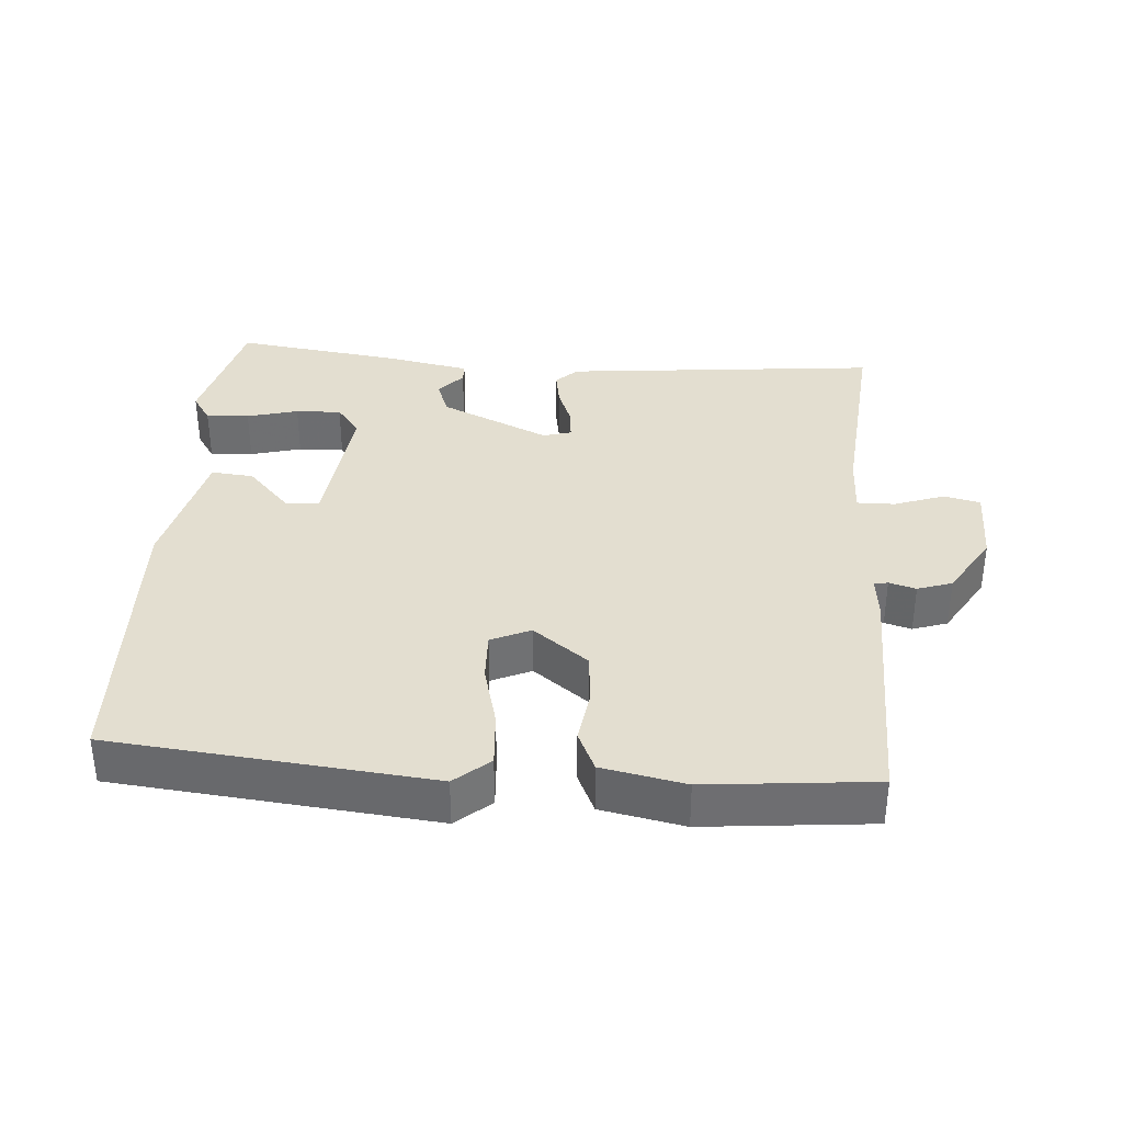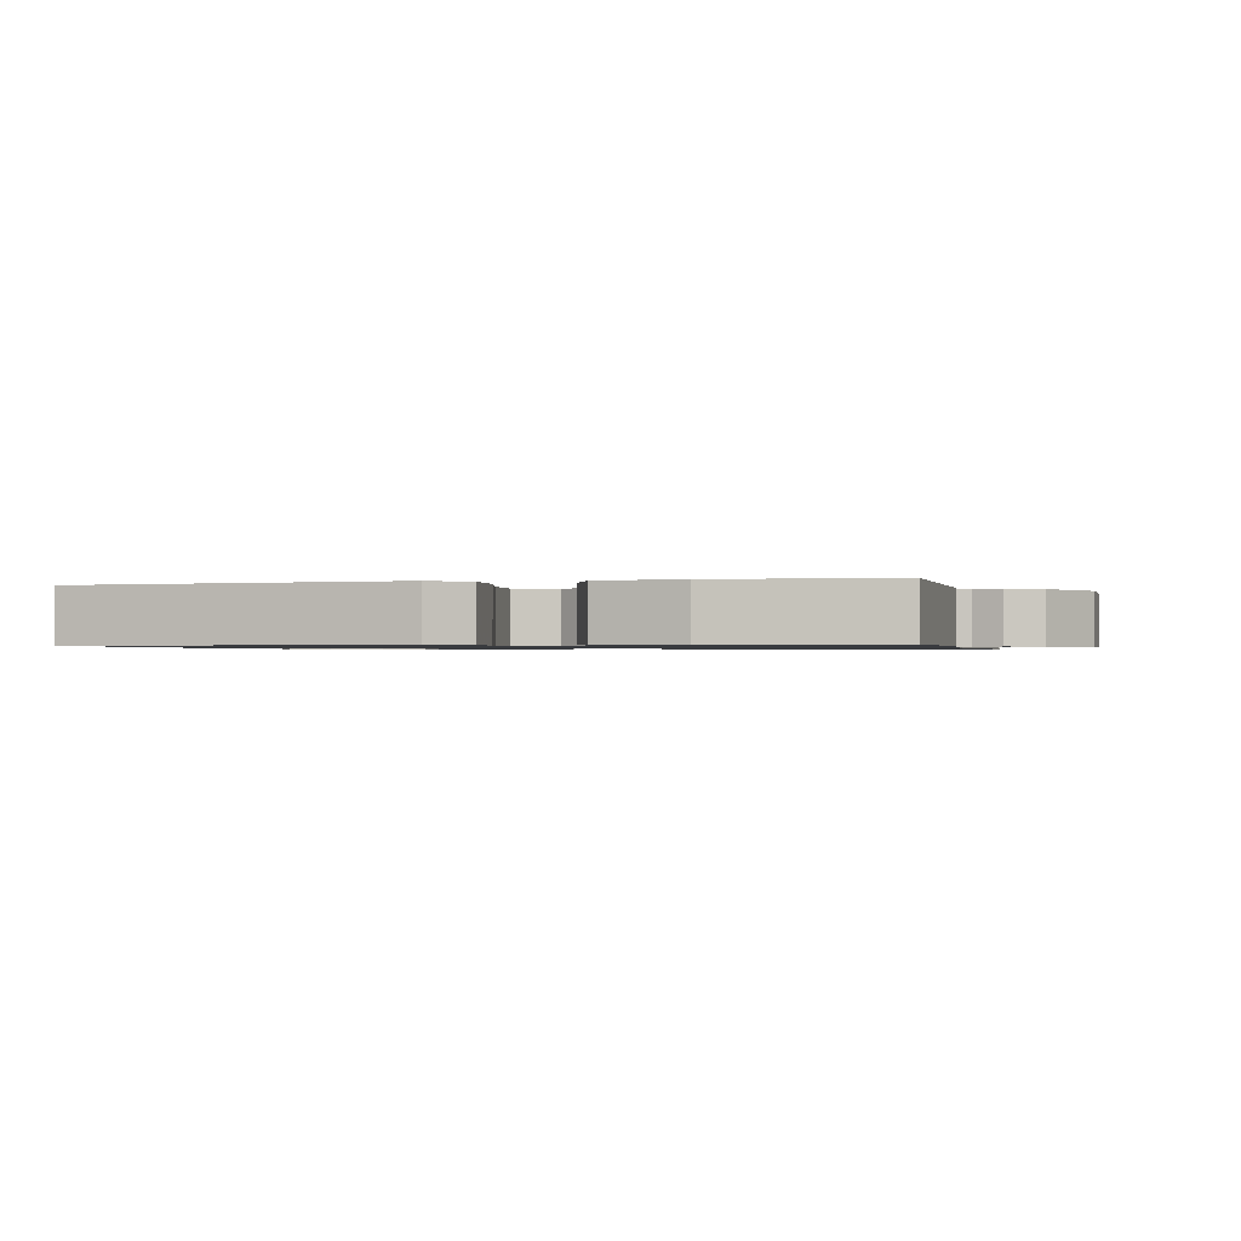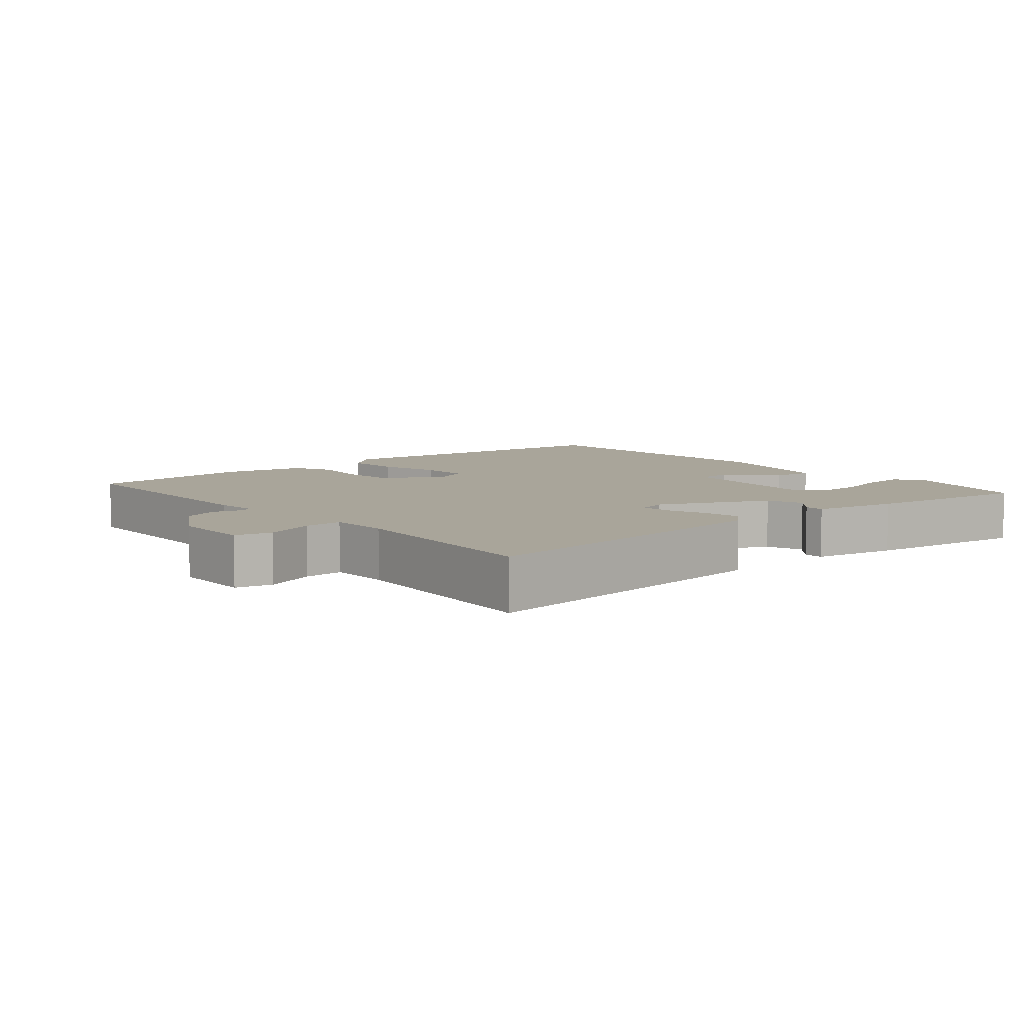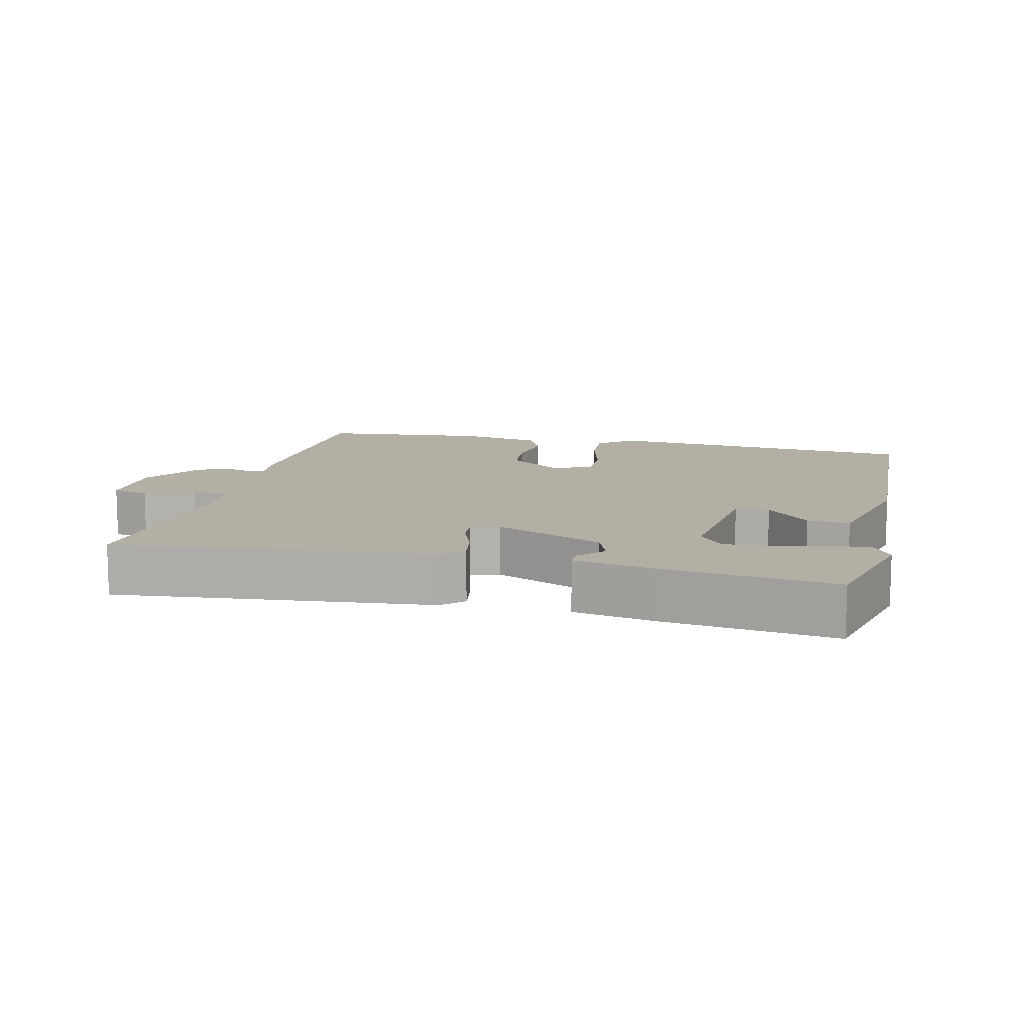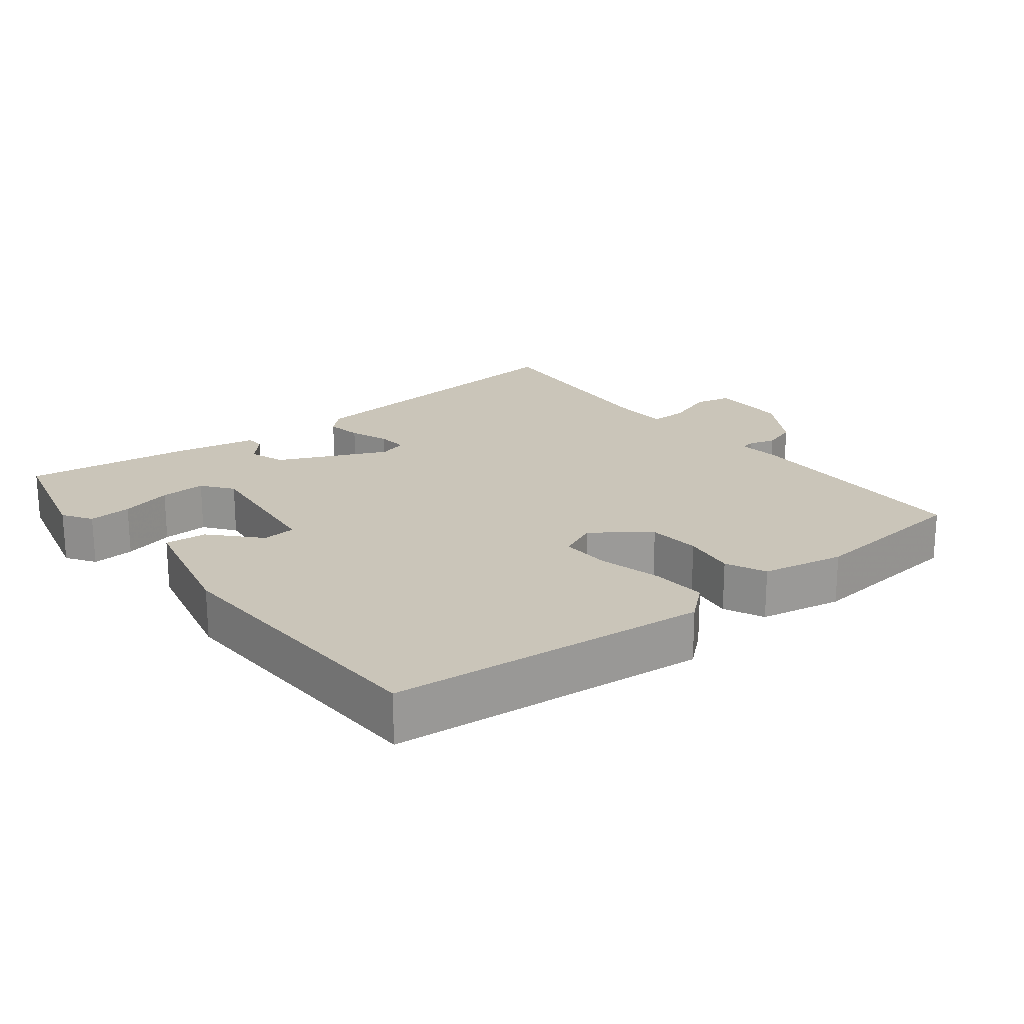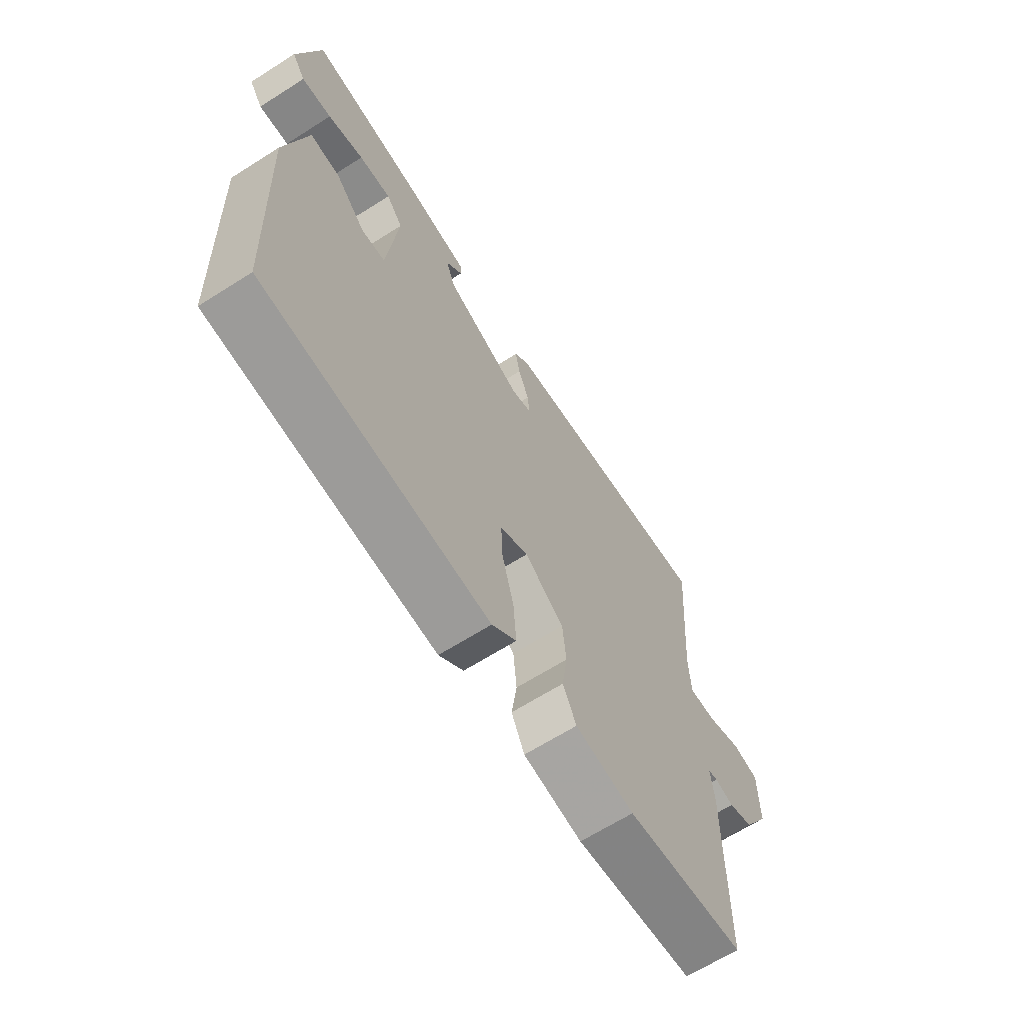
<metadata>
{"format":"obj","ext":"obj","renderer":"f3d","projection":"perspective","resolution":1024,"background":"white","views":[{"elev":35.7,"azim":-175.4,"up":"+Y"},{"elev":-1.0,"azim":-166.2,"up":"+Y"},{"elev":7.5,"azim":-40.0,"up":"+Y"},{"elev":11.3,"azim":13.6,"up":"+Y"},{"elev":20.7,"azim":142.1,"up":"+Y"},{"elev":-65.8,"azim":122.5,"up":"+Z"}]}
</metadata>
<code>
v 0.5 0.07 0.5
v 0.545 0.07 0.313
v 0.517 0.07 0.271
v 0.455 0.07 0.276
v 0.381 0.07 0.296
v 0.315 0.07 0.299
v 0.281 0.07 0.255
v 0.303 0.07 0.047
v 0.352 0.07 0.043
v 0.415 0.07 0.11
v 0.476 0.07 0.115
v 0.519 0.07 -0.076
v 0.5 0.07 -0.5
v 0.039 0.07 -0.543
v -0.011 0.07 -0.5
v -0.005 0.07 -0.42
v 0.019 0.07 -0.329
v 0.022 0.07 -0.257
v -0.035 0.07 -0.231
v -0.115 0.07 -0.291
v -0.122 0.07 -0.367
v -0.111 0.07 -0.444
v -0.138 0.07 -0.502
v -0.258 0.07 -0.525
v -0.5 0.07 -0.5
v -0.503 0.07 -0.151
v -0.496 0.07 -0.088
v -0.516 0.07 -0.084
v -0.555 0.07 -0.095
v -0.605 0.07 -0.078
v -0.659 0.07 0.012
v -0.659 0.07 0.126
v -0.606 0.07 0.138
v -0.534 0.07 0.112
v -0.479 0.07 0.111
v -0.476 0.07 0.198
v -0.5 0.07 0.5
v -0.044 0.07 0.452
v -0.013 0.07 0.422
v -0.022 0.07 0.37
v -0.044 0.07 0.313
v -0.048 0.07 0.269
v -0.007 0.07 0.257
v 0.151 0.07 0.328
v 0.17 0.07 0.38
v 0.136 0.07 0.418
v 0.137 0.07 0.446
v 0.259 0.07 0.469
v 0.5 0 0.5
v 0.545 0 0.313
v 0.517 0 0.271
v 0.455 0 0.276
v 0.381 0 0.296
v 0.315 0 0.299
v 0.281 0 0.255
v 0.303 0 0.047
v 0.352 0 0.043
v 0.415 0 0.11
v 0.476 0 0.115
v 0.519 0 -0.076
v 0.5 0 -0.5
v 0.039 0 -0.543
v -0.011 0 -0.5
v -0.005 0 -0.42
v 0.019 0 -0.329
v 0.022 0 -0.257
v -0.035 0 -0.231
v -0.115 0 -0.291
v -0.122 0 -0.367
v -0.111 0 -0.444
v -0.138 0 -0.502
v -0.258 0 -0.525
v -0.5 0 -0.5
v -0.503 0 -0.151
v -0.496 0 -0.088
v -0.516 0 -0.084
v -0.555 0 -0.095
v -0.605 0 -0.078
v -0.659 0 0.012
v -0.659 0 0.126
v -0.606 0 0.138
v -0.534 0 0.112
v -0.479 0 0.111
v -0.476 0 0.198
v -0.5 0 0.5
v -0.044 0 0.452
v -0.013 0 0.422
v -0.022 0 0.37
v -0.044 0 0.313
v -0.048 0 0.269
v -0.007 0 0.257
v 0.151 0 0.328
v 0.17 0 0.38
v 0.136 0 0.418
v 0.137 0 0.446
v 0.259 0 0.469
f 3 4 5
f 2 3 5
f 1 2 5
f 48 1 5
f 47 48 5
f 46 47 5
f 45 46 5
f 44 45 5 6
f 43 44 6 7
f 39 40 41
f 38 39 41
f 37 38 41
f 36 37 41
f 35 36 41 42
f 32 33 34
f 31 32 34
f 30 31 34
f 29 30 34
f 28 29 34
f 27 28 34 35
f 25 26 27
f 24 25 27
f 23 24 27
f 22 23 27
f 21 22 27
f 20 21 27 35
f 35 42 43
f 20 35 43
f 19 20 43
f 15 16 17
f 14 15 17
f 13 14 17
f 12 13 17
f 11 12 17
f 10 11 17
f 9 10 17
f 8 9 17 18
f 18 19 43
f 8 18 43
f 7 8 43
f 53 52 51
f 53 51 50
f 53 50 49
f 53 49 96
f 53 96 95
f 53 95 94
f 53 94 93
f 54 53 93 92
f 55 54 92 91
f 89 88 87
f 89 87 86
f 89 86 85
f 89 85 84
f 90 89 84 83
f 82 81 80
f 82 80 79
f 82 79 78
f 82 78 77
f 82 77 76
f 83 82 76 75
f 75 74 73
f 75 73 72
f 75 72 71
f 75 71 70
f 75 70 69
f 83 75 69 68
f 91 90 83
f 91 83 68
f 91 68 67
f 65 64 63
f 65 63 62
f 65 62 61
f 65 61 60
f 65 60 59
f 65 59 58
f 65 58 57
f 66 65 57 56
f 91 67 66
f 91 66 56
f 91 56 55
f 1 49 50 2
f 2 50 51 3
f 3 51 52 4
f 4 52 53 5
f 5 53 54 6
f 6 54 55 7
f 7 55 56 8
f 8 56 57 9
f 9 57 58 10
f 10 58 59 11
f 11 59 60 12
f 12 60 61 13
f 13 61 62 14
f 14 62 63 15
f 15 63 64 16
f 16 64 65 17
f 17 65 66 18
f 18 66 67 19
f 19 67 68 20
f 20 68 69 21
f 21 69 70 22
f 22 70 71 23
f 23 71 72 24
f 24 72 73 25
f 25 73 74 26
f 26 74 75 27
f 27 75 76 28
f 28 76 77 29
f 29 77 78 30
f 30 78 79 31
f 31 79 80 32
f 32 80 81 33
f 33 81 82 34
f 34 82 83 35
f 35 83 84 36
f 36 84 85 37
f 37 85 86 38
f 38 86 87 39
f 39 87 88 40
f 40 88 89 41
f 41 89 90 42
f 42 90 91 43
f 43 91 92 44
f 44 92 93 45
f 45 93 94 46
f 46 94 95 47
f 47 95 96 48
f 48 96 49 1

</code>
